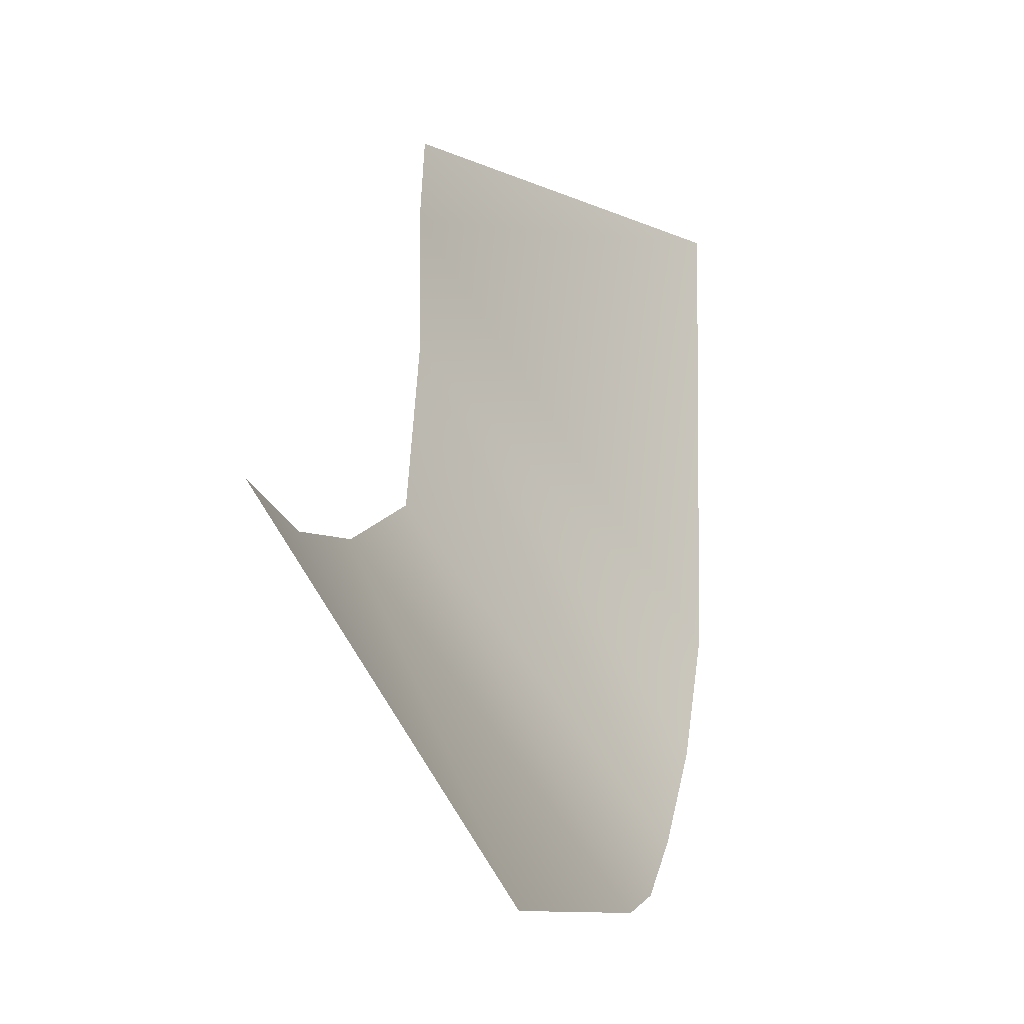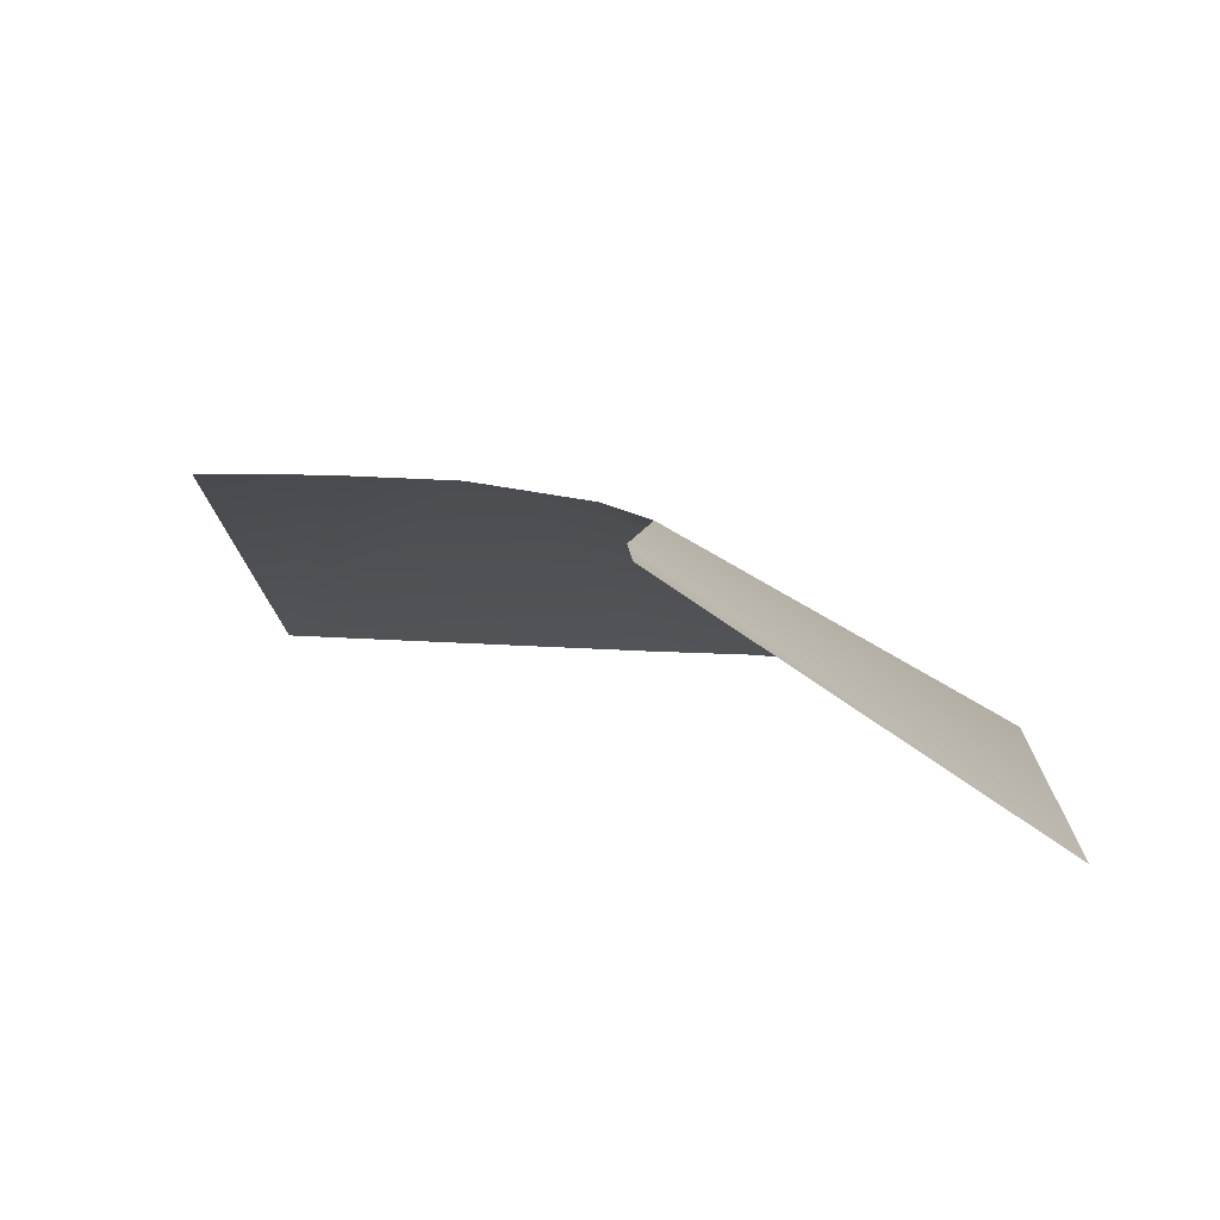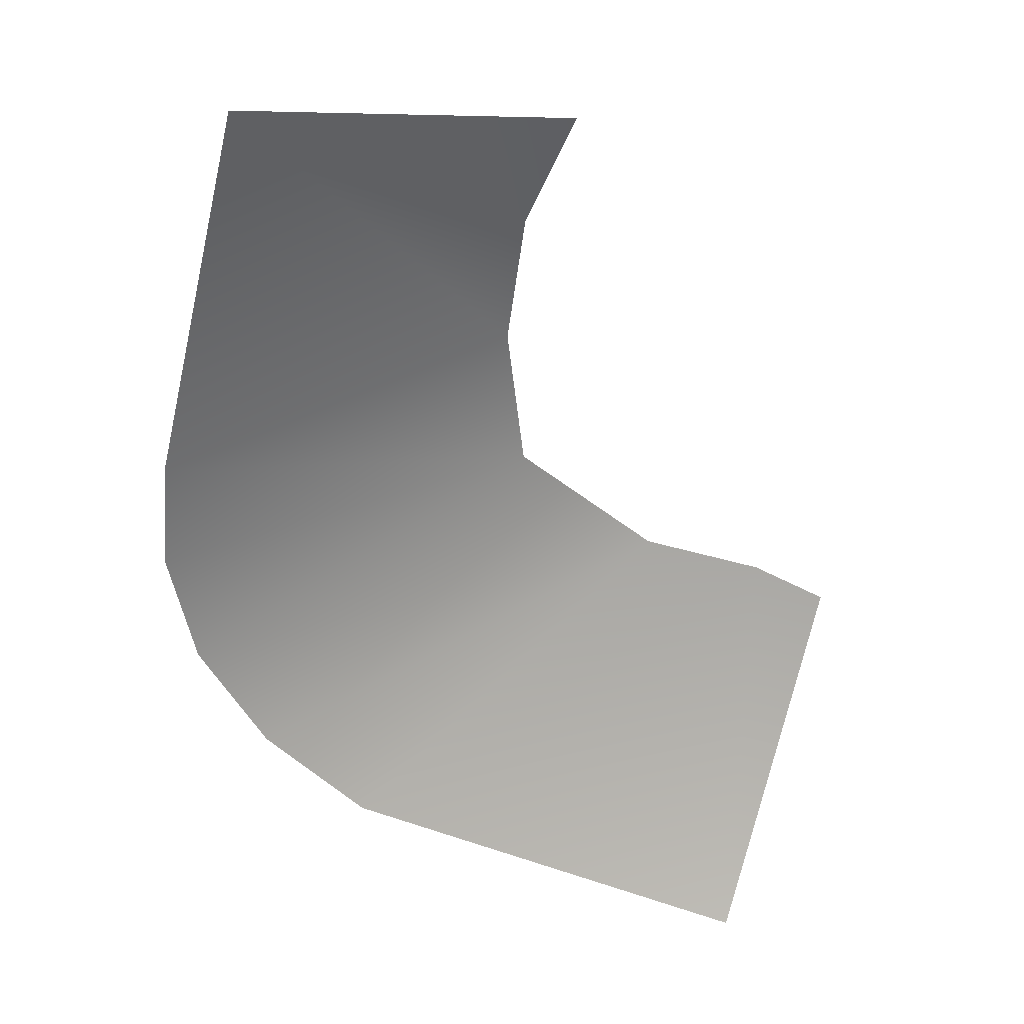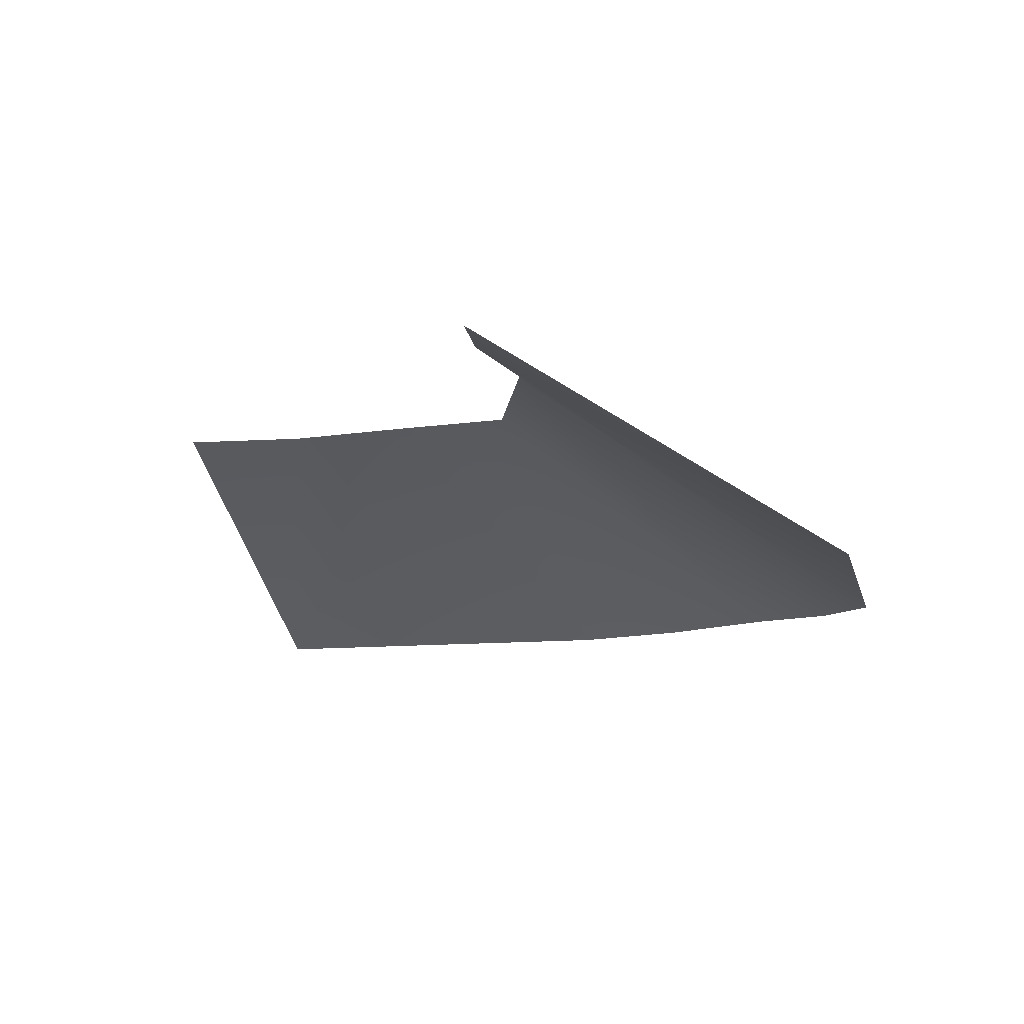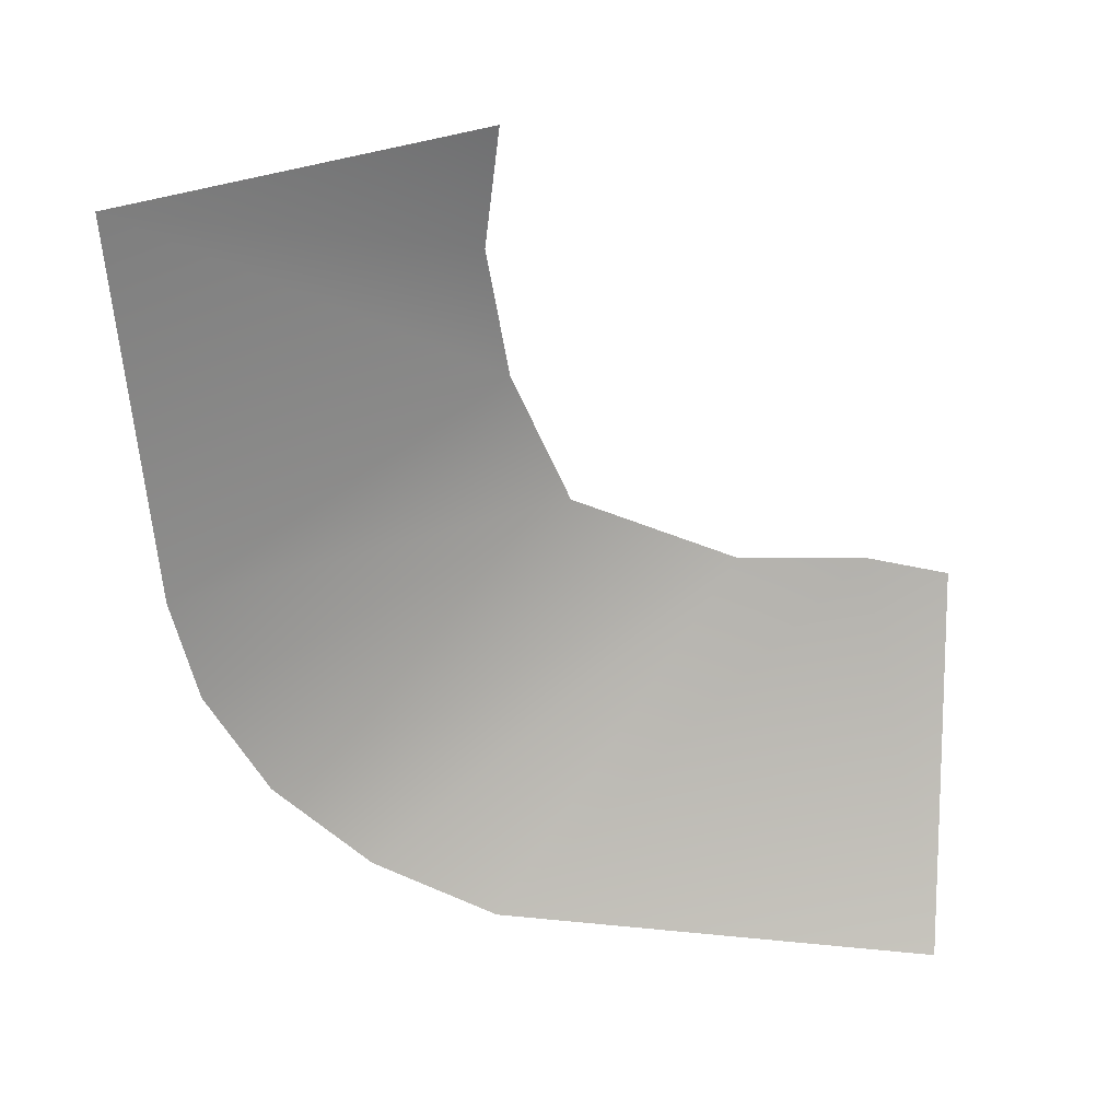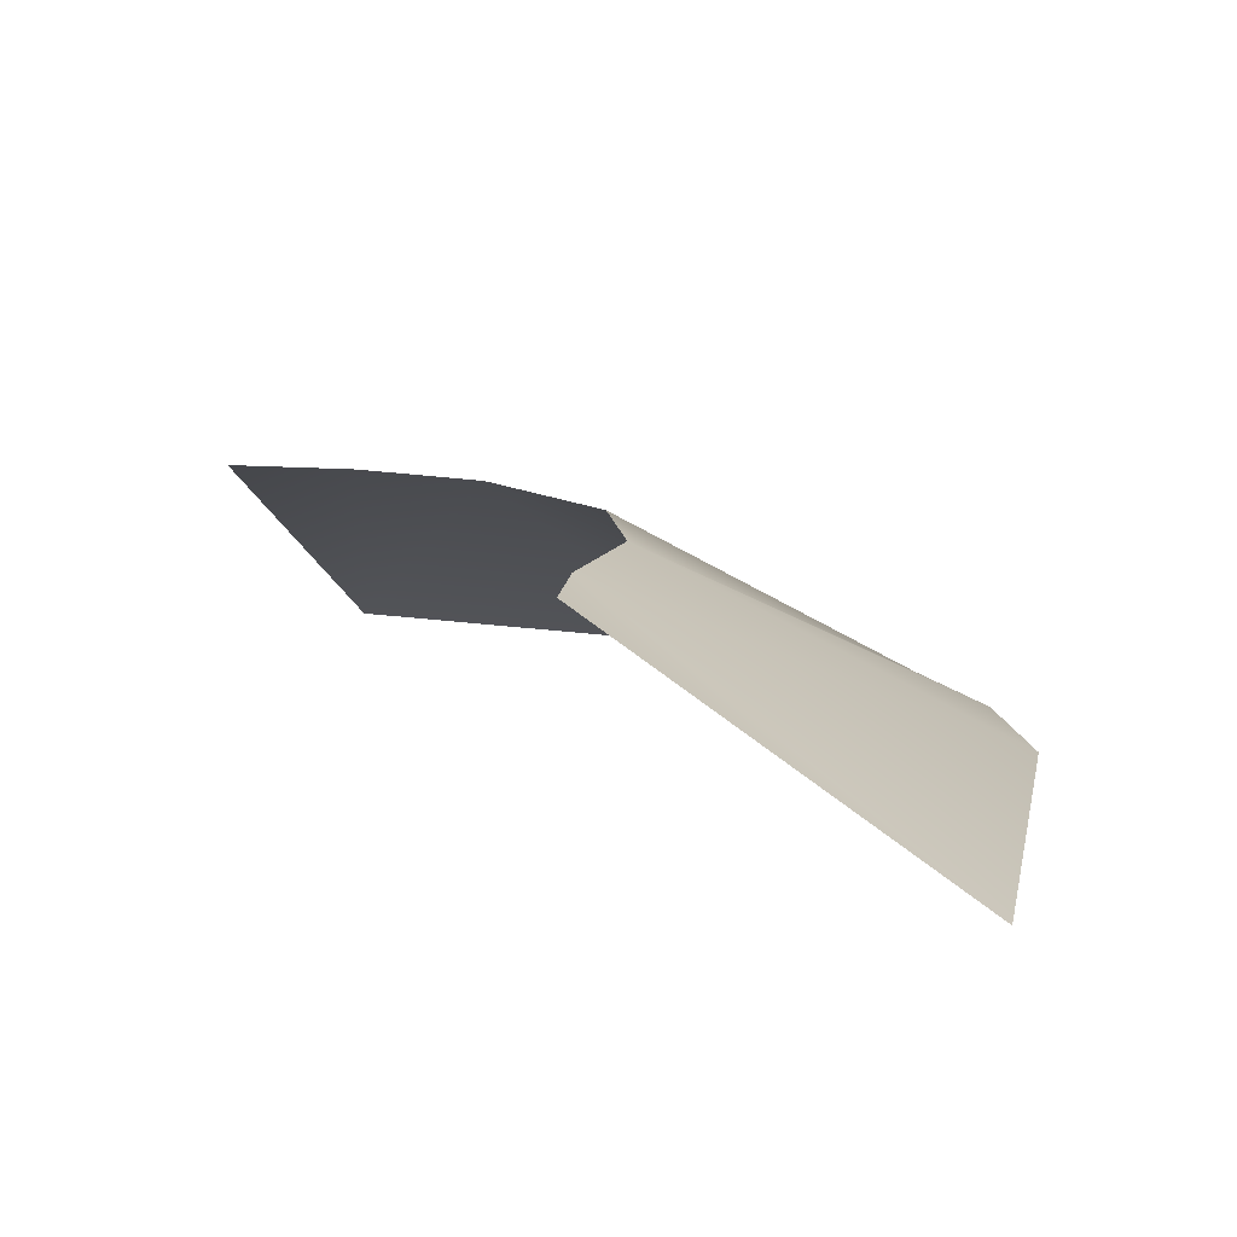
<metadata>
{"format":"obj","ext":"obj","renderer":"f3d","projection":"perspective","resolution":1024,"background":"white","views":[{"elev":-15.1,"azim":-75.8,"up":"+Z"},{"elev":9.9,"azim":7.7,"up":"+Y"},{"elev":-54.1,"azim":-109.1,"up":"+Y"},{"elev":-8.2,"azim":16.0,"up":"+Y"},{"elev":-56.4,"azim":-92.3,"up":"+Y"},{"elev":12.7,"azim":16.2,"up":"+Y"}]}
</metadata>
<code>
v 0.01206 -0.01504 0.4023
v 0.02963 -0.01504 0.5
v 0.4 -0.2538 0.5
v 0.01822 -0.01504 0.2565
v 0.2903 -0.2489 -0.1472
v 0.1924 -0.244 -0.2576
v -0.05916 -0.02484 0.06196
v 0.06563 -0.2492 -0.3279
v -0.05911 -0.2538 -0.3578
v -0.2092 -0.01504 -0.01076
v 0.3578 -0.2538 -0.005701
v 0.01822 -0.01504 0.2565
v -0.3603 -0.01504 -0.04135
v -0.5 -0.2538 -0.4
v -0.5 -0.01504 -0.02963
v 0.3578 -0.2538 -0.005701
f 1 2 3
f 4 5 6
f 4 6 7
f 7 8 9
f 7 9 10
f 1 3 11
f 1 11 12
f 13 14 15
f 10 9 14
f 10 14 13
f 5 4 16
f 8 7 6

</code>
